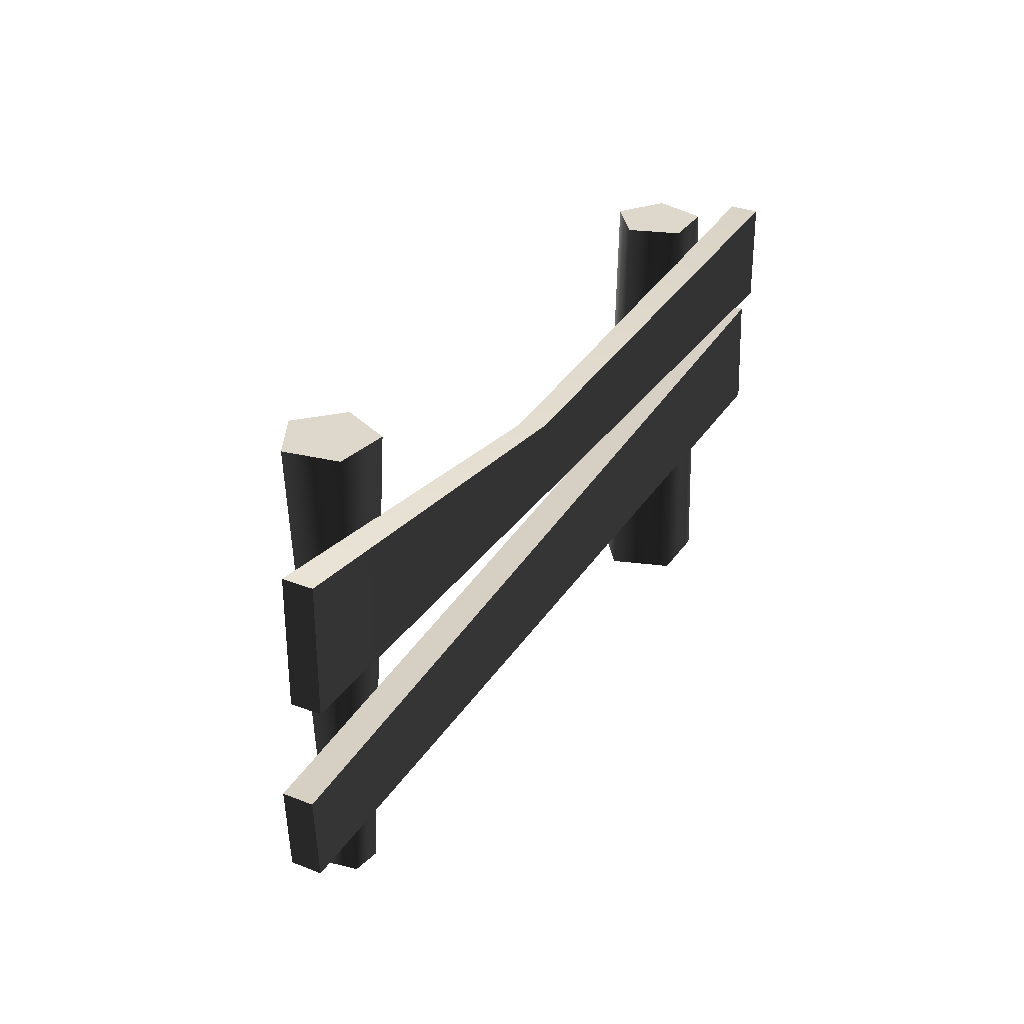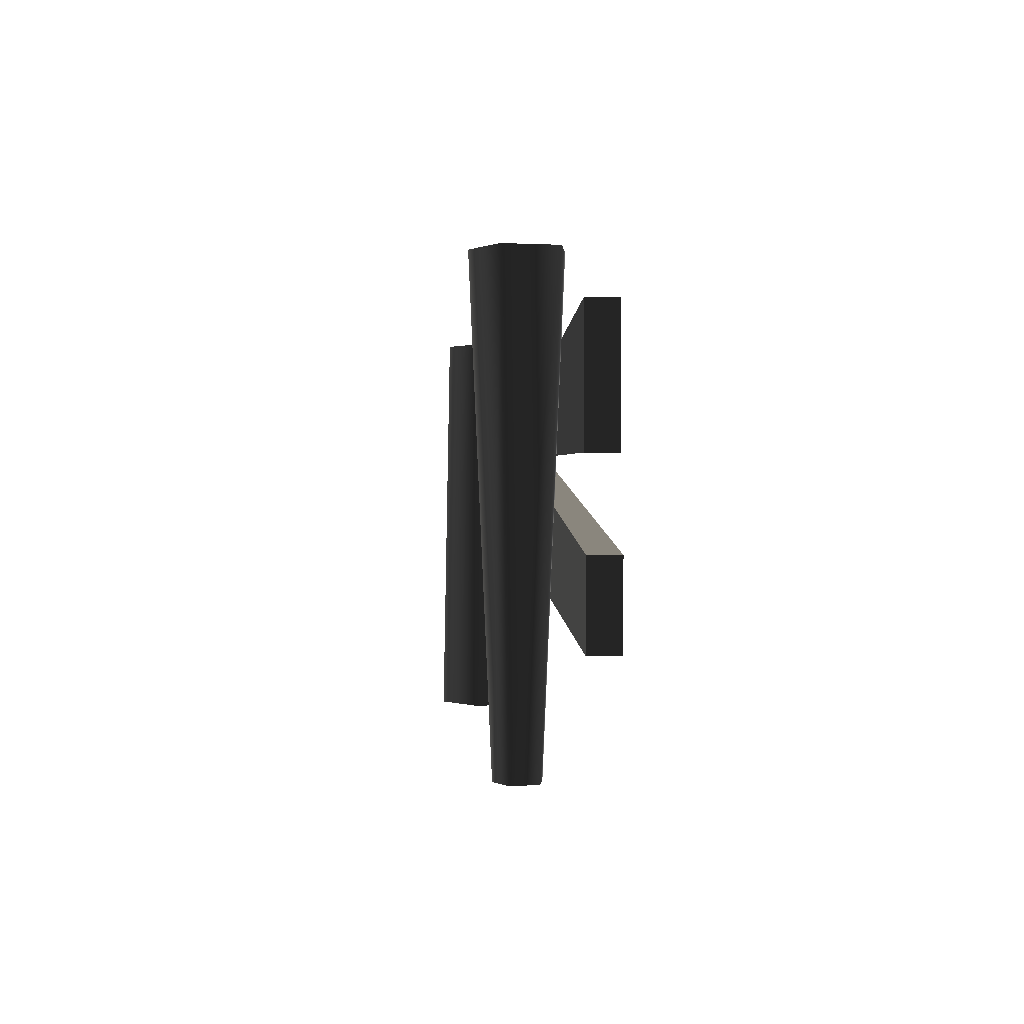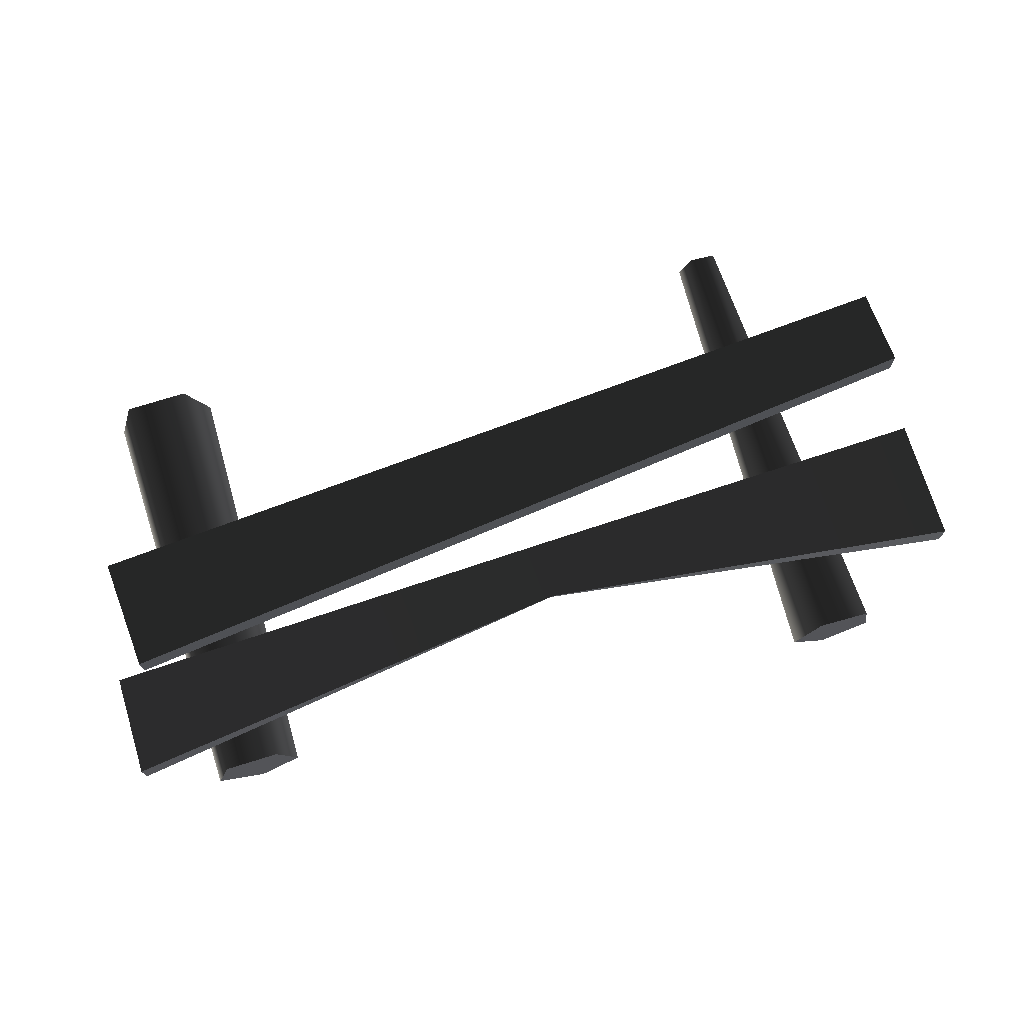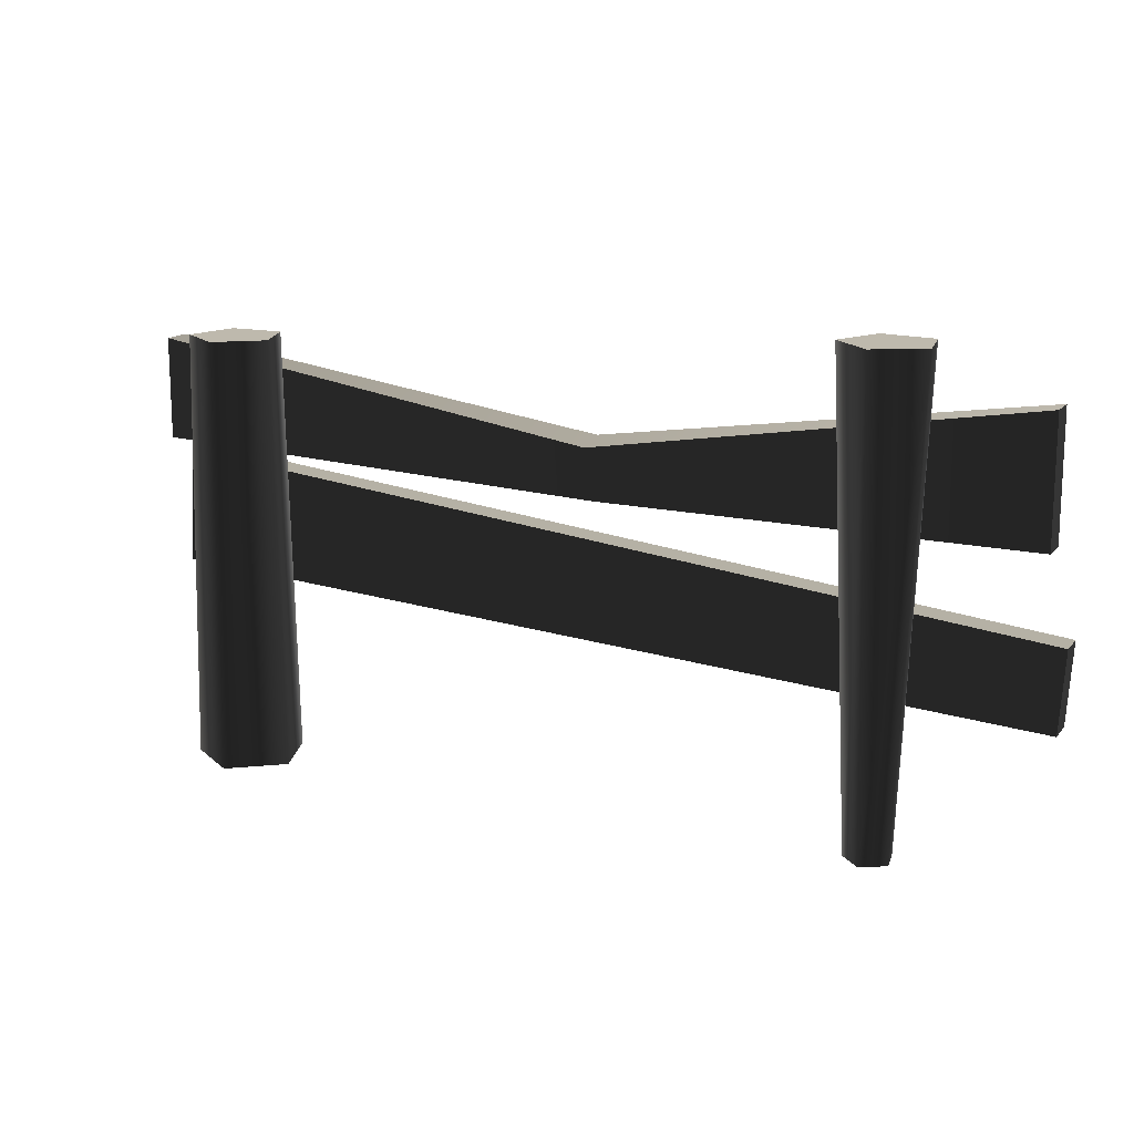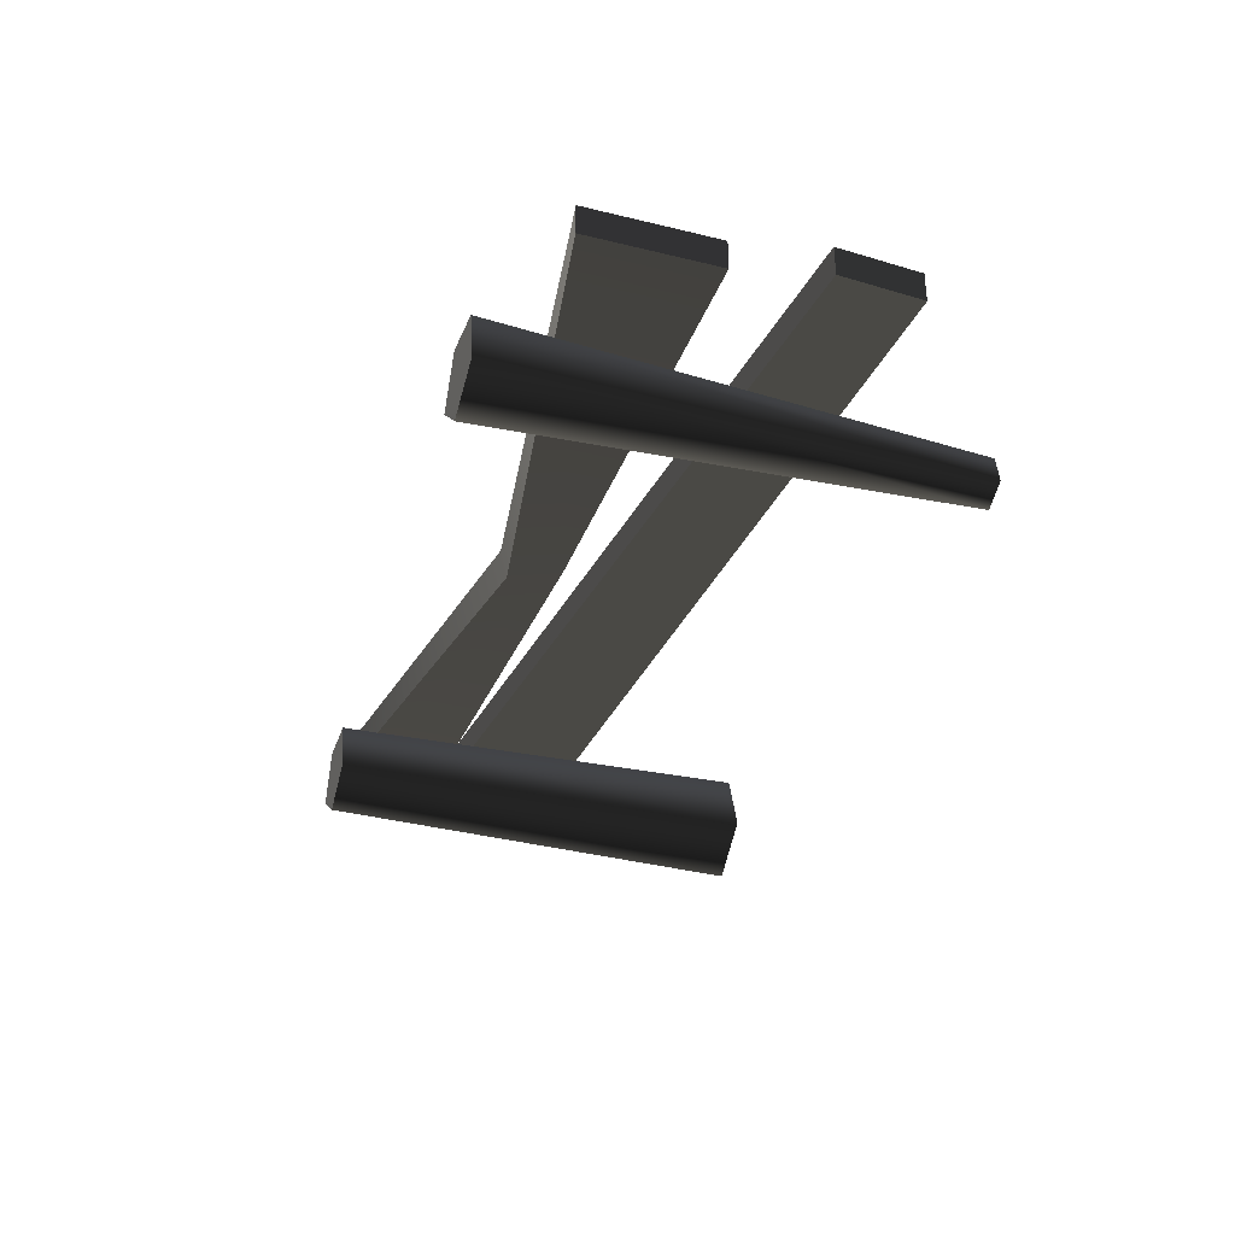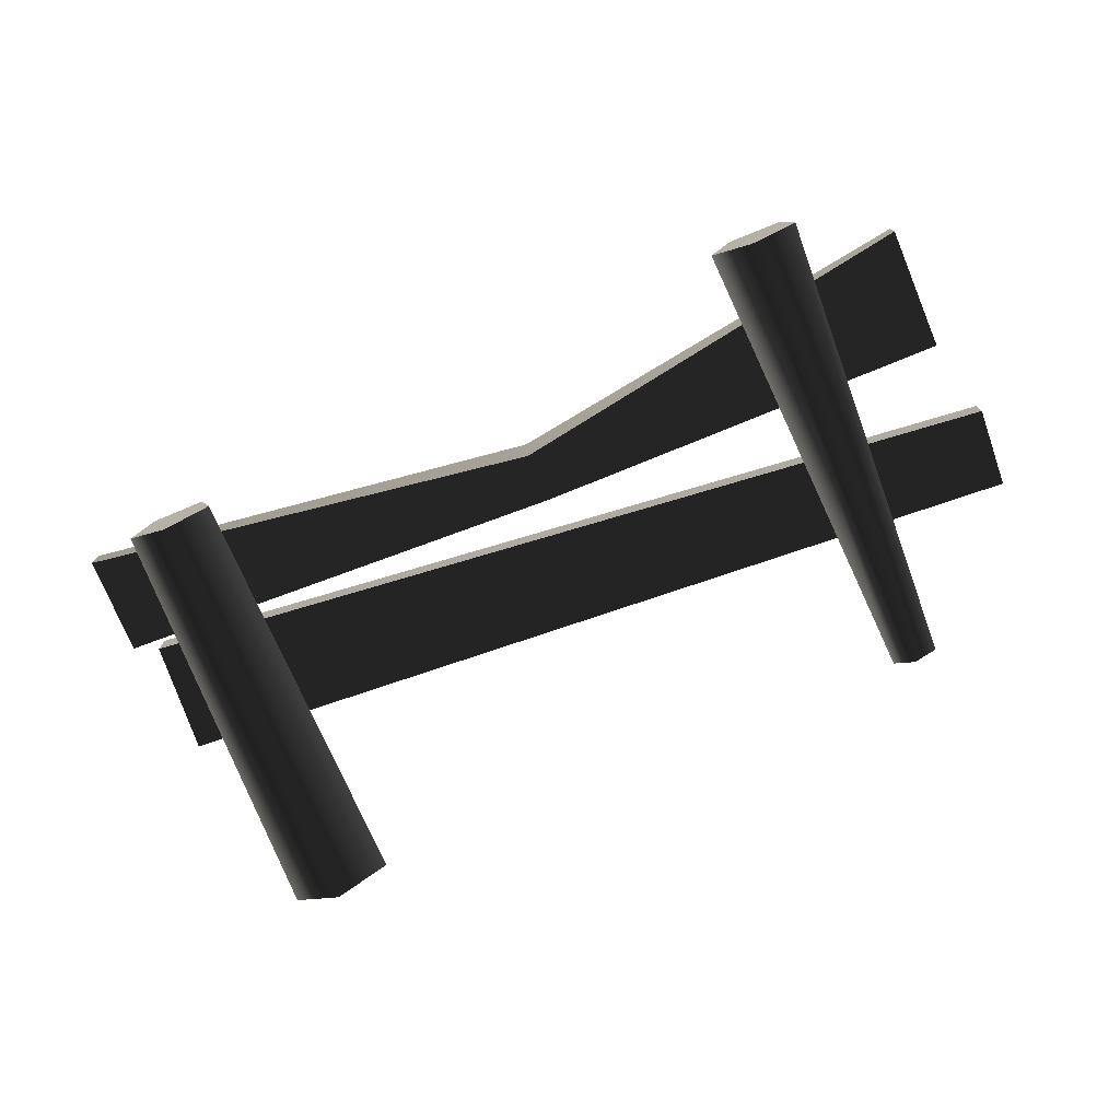
<metadata>
{"format":"obj","ext":"obj","renderer":"f3d","projection":"perspective","resolution":1024,"background":"white","views":[{"elev":31.1,"azim":-60.8,"up":"+Y"},{"elev":0.7,"azim":-93.2,"up":"+Y"},{"elev":72.4,"azim":163.0,"up":"+Z"},{"elev":15.1,"azim":-154.9,"up":"+Y"},{"elev":-34.2,"azim":-108.2,"up":"+Z"},{"elev":-75.5,"azim":-157.4,"up":"+Z"}]}
</metadata>
<code>
v -1.072 -0.3255 -0.1224
v -1.064 1.339 -0.1969
v -1.235 1.339 -0.1055
v -1.16 -0.3255 -0.07505
v -1.201 1.339 0.08546
v -1.143 -0.3255 0.02375
v -1.009 1.339 0.1121
v -1.043 -0.3255 0.03751
v -0.9245 1.339 -0.06246
v -0.9995 -0.3255 -0.05279
v -1.064 1.339 -0.1969
v -1.072 -0.3255 -0.1224
v -1.235 1.339 -0.1055
v -1.064 1.339 -0.1969
v -0.9245 1.339 -0.06246
v -1.201 1.339 0.08546
v -1.009 1.339 0.1121
v -1.625 0.1158 0.2258
v -1.644 0.4043 0.2258
v 1.557 0.7422 0.2258
v 1.584 0.3275 0.2258
v -1.644 0.4043 0.2258
v -1.644 0.4043 0.1193
v 1.557 0.7422 0.1193
v 1.557 0.7422 0.2258
v -1.644 0.4043 0.1193
v -1.625 0.1158 0.1193
v 1.584 0.3275 0.1193
v 1.557 0.7422 0.1193
v -1.625 0.1158 0.1193
v -1.625 0.1158 0.2258
v 1.584 0.3275 0.2258
v 1.584 0.3275 0.1193
v 1.584 0.3275 0.2258
v 1.557 0.7422 0.2258
v 1.557 0.7422 0.1193
v 1.584 0.3275 0.1193
v -1.625 0.1158 0.1193
v -1.644 0.4043 0.1193
v -1.644 0.4043 0.2258
v -1.625 0.1158 0.2258
v -1.572 0.6972 0.2258
v -1.572 1.145 0.2258
v -0.03843 0.929 0.1552
v -0.03843 0.7329 0.2248
v 1.644 0.7804 0.2258
v 1.644 1.145 0.2258
v -1.572 1.145 0.2258
v -1.572 1.145 0.1193
v -0.03843 0.9047 0.05155
v -0.03843 0.929 0.1552
v 1.644 1.145 0.1193
v 1.644 1.145 0.2258
v -1.572 1.145 0.1193
v -1.572 0.6972 0.1193
v -0.03843 0.7087 0.1211
v -0.03843 0.9047 0.05155
v 1.644 1.145 0.1193
v 1.644 0.7804 0.1193
v -1.572 0.6972 0.1193
v -1.572 0.6972 0.2258
v -0.03843 0.7329 0.2248
v -0.03843 0.7087 0.1211
v 1.644 0.7804 0.1193
v 1.644 0.7804 0.2258
v 1.644 0.7804 0.2258
v 1.644 1.145 0.2258
v 1.644 1.145 0.1193
v 1.644 0.7804 0.1193
v -1.572 0.6972 0.1193
v -1.572 1.145 0.1193
v -1.572 1.145 0.2258
v -1.572 0.6972 0.2258
v 1.138 -0.3255 0.1293
v 1.155 1.203 0.1019
v 1.349 1.203 0.09809
v 1.367 -0.3255 0.1248
v 1.405 1.203 -0.08752
v 1.434 -0.3255 -0.09468
v 1.246 1.203 -0.1984
v 1.245 -0.3255 -0.2258
v 1.091 1.203 -0.08137
v 1.063 -0.3255 -0.08741
v 1.155 1.203 0.1019
v 1.138 -0.3255 0.1293
v 1.091 1.203 -0.08137
v 1.246 1.203 -0.1984
v 1.405 1.203 -0.08752
v 1.349 1.203 0.09809
v 1.155 1.203 0.1019
g Farm_fence2_2455_235
f 1 3 2
f 1 4 3
f 4 5 3
f 4 6 5
f 6 7 5
f 6 8 7
f 8 9 7
f 8 10 9
f 10 11 9
f 10 12 11
f 13 15 14
f 15 13 16
f 15 16 17
f 18 20 19
f 18 21 20
f 22 24 23
f 22 25 24
f 26 28 27
f 26 29 28
f 30 32 31
f 30 33 32
f 34 36 35
f 34 37 36
f 38 40 39
f 38 41 40
f 42 44 43
f 42 45 44
f 44 45 46
f 44 46 47
f 48 50 49
f 48 51 50
f 51 52 50
f 51 53 52
f 54 56 55
f 54 57 56
f 56 57 58
f 56 58 59
f 60 62 61
f 60 63 62
f 62 63 64
f 62 64 65
f 66 68 67
f 66 69 68
f 70 72 71
f 70 73 72
f 74 76 75
f 74 77 76
f 77 78 76
f 77 79 78
f 79 80 78
f 79 81 80
f 81 82 80
f 81 83 82
f 83 84 82
f 83 85 84
f 86 88 87
f 88 86 89
f 89 86 90

</code>
